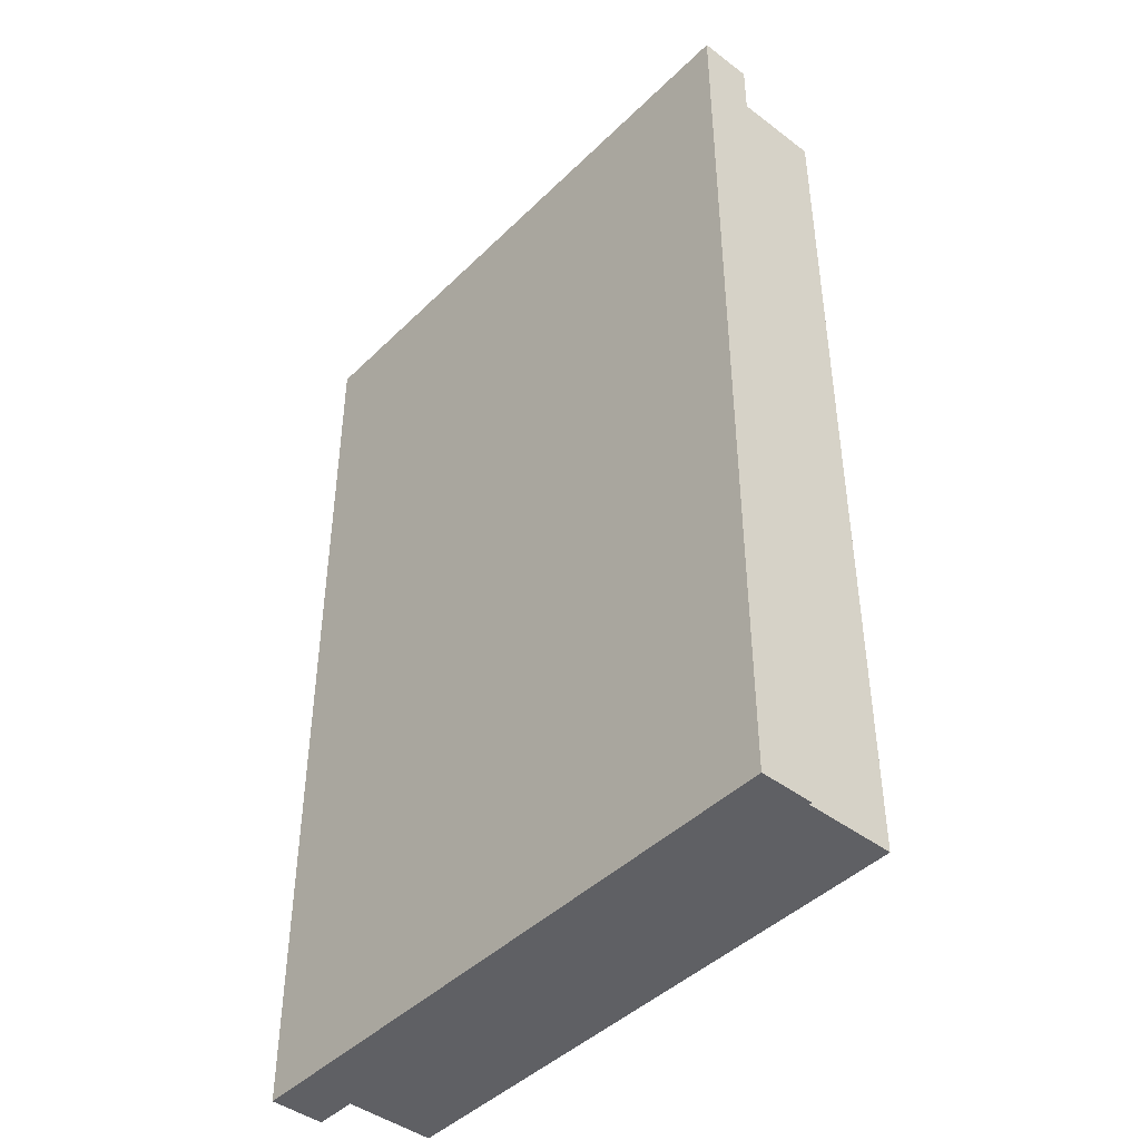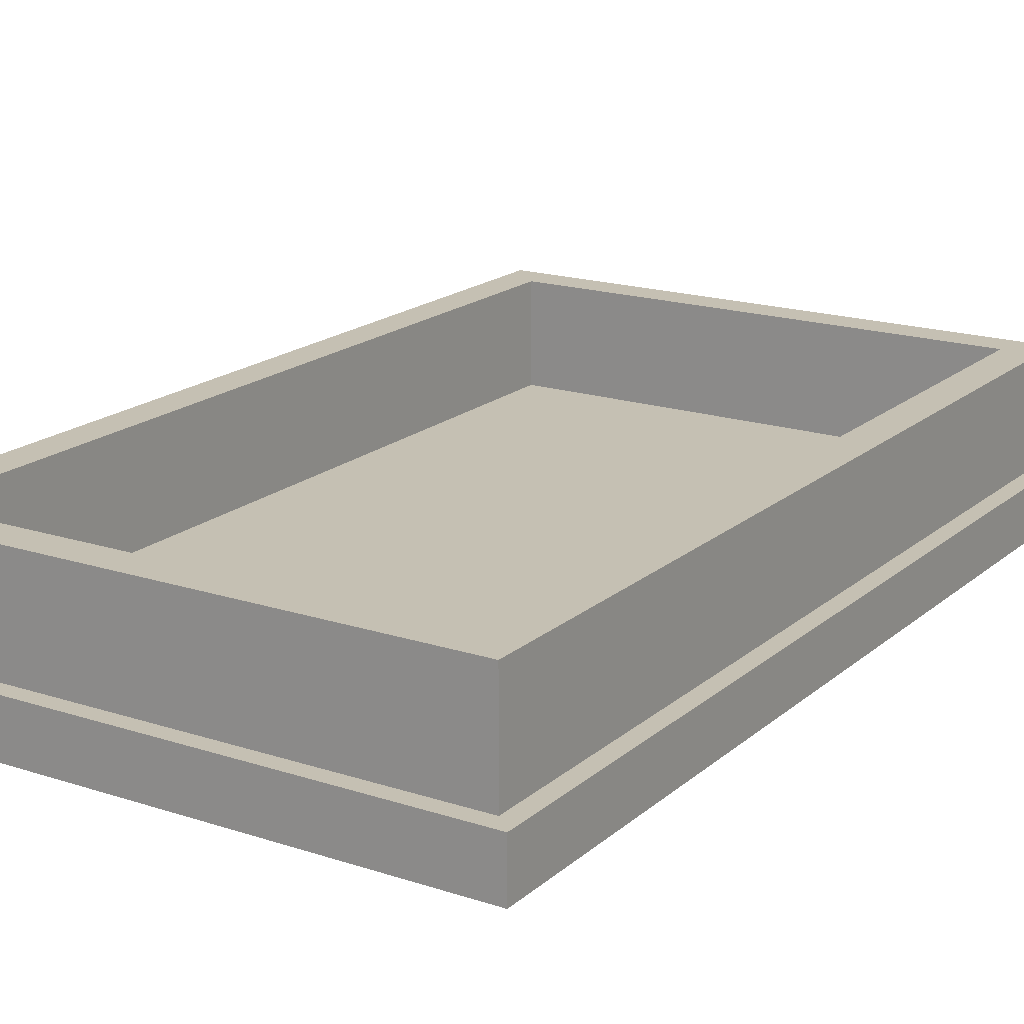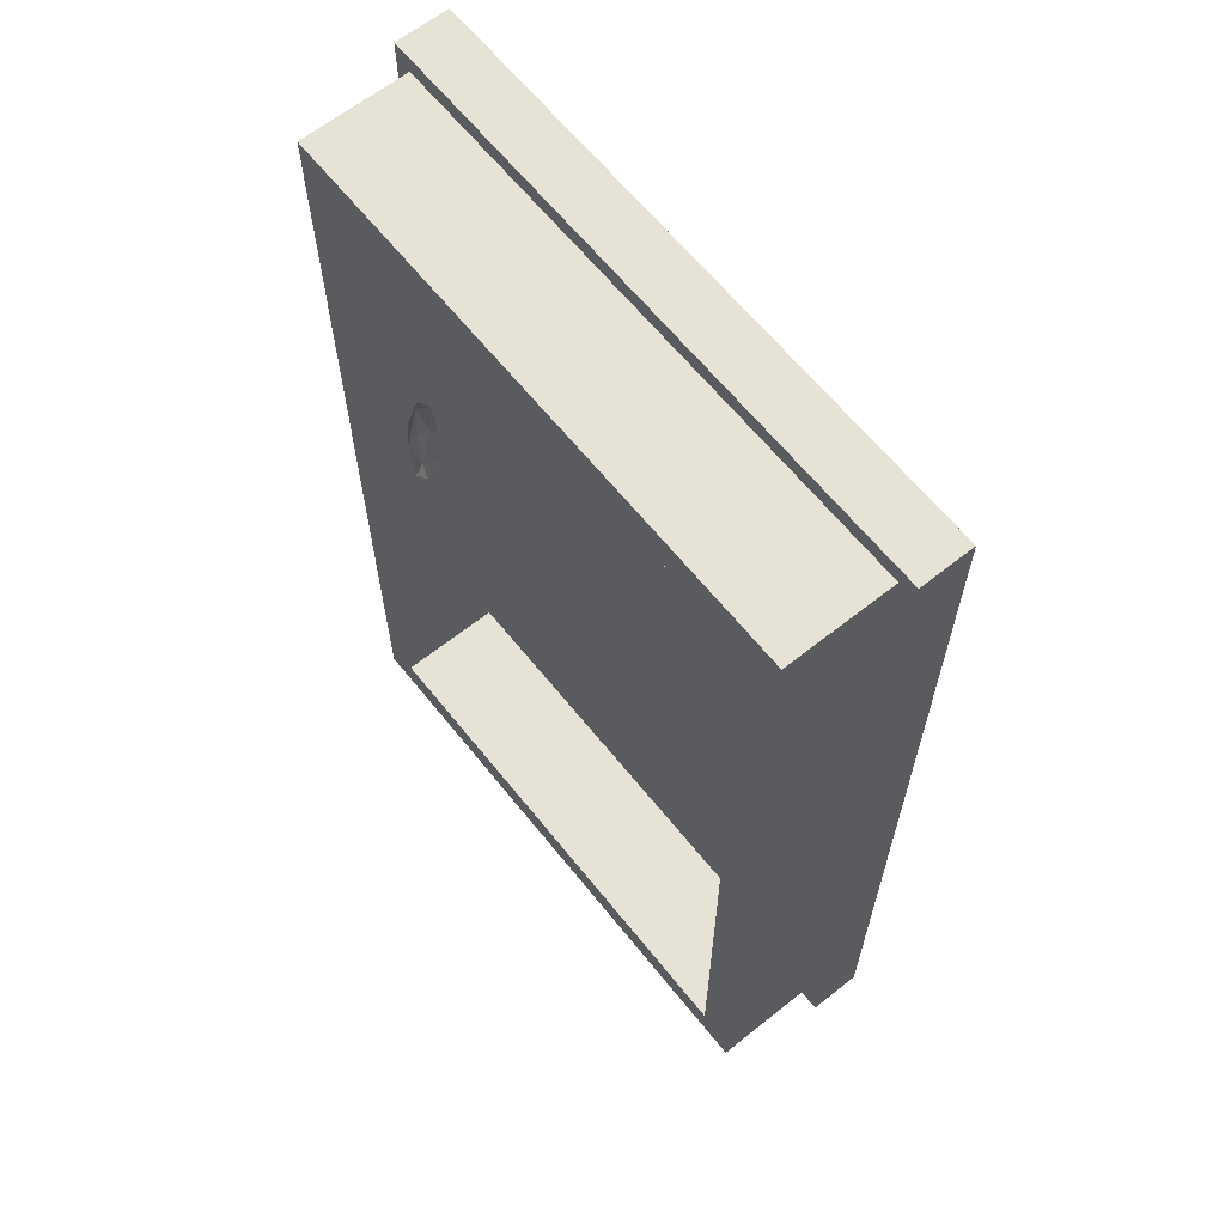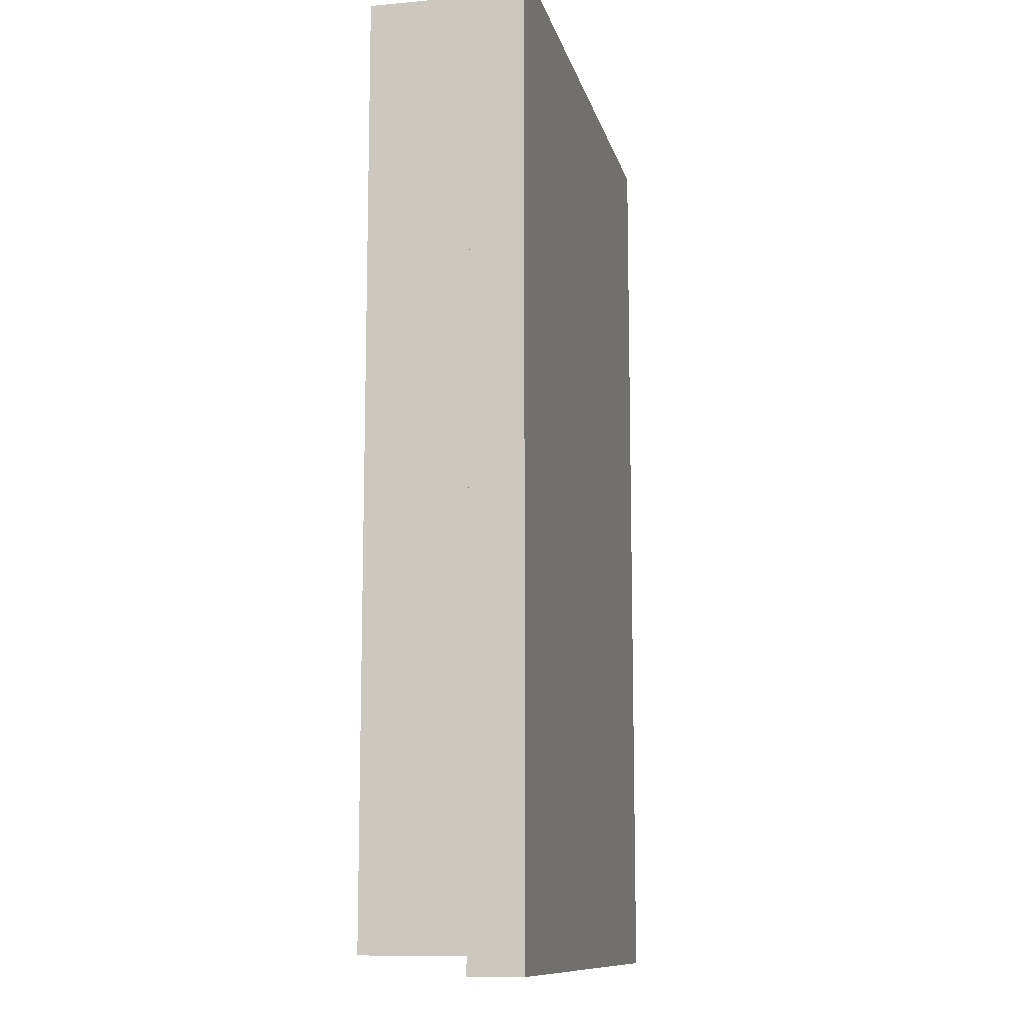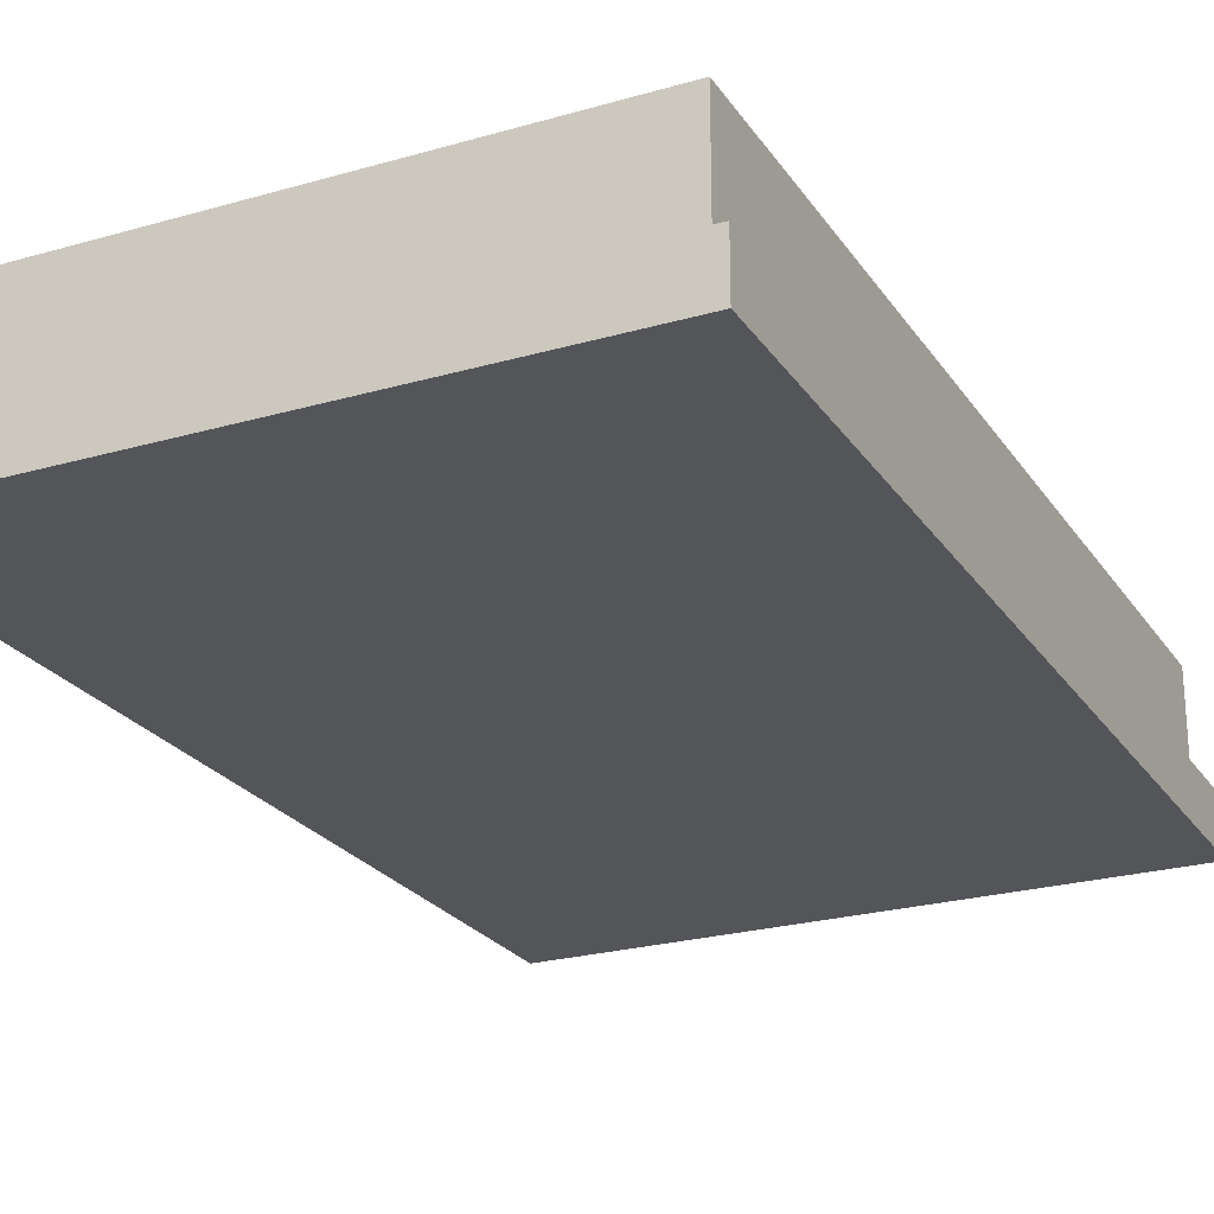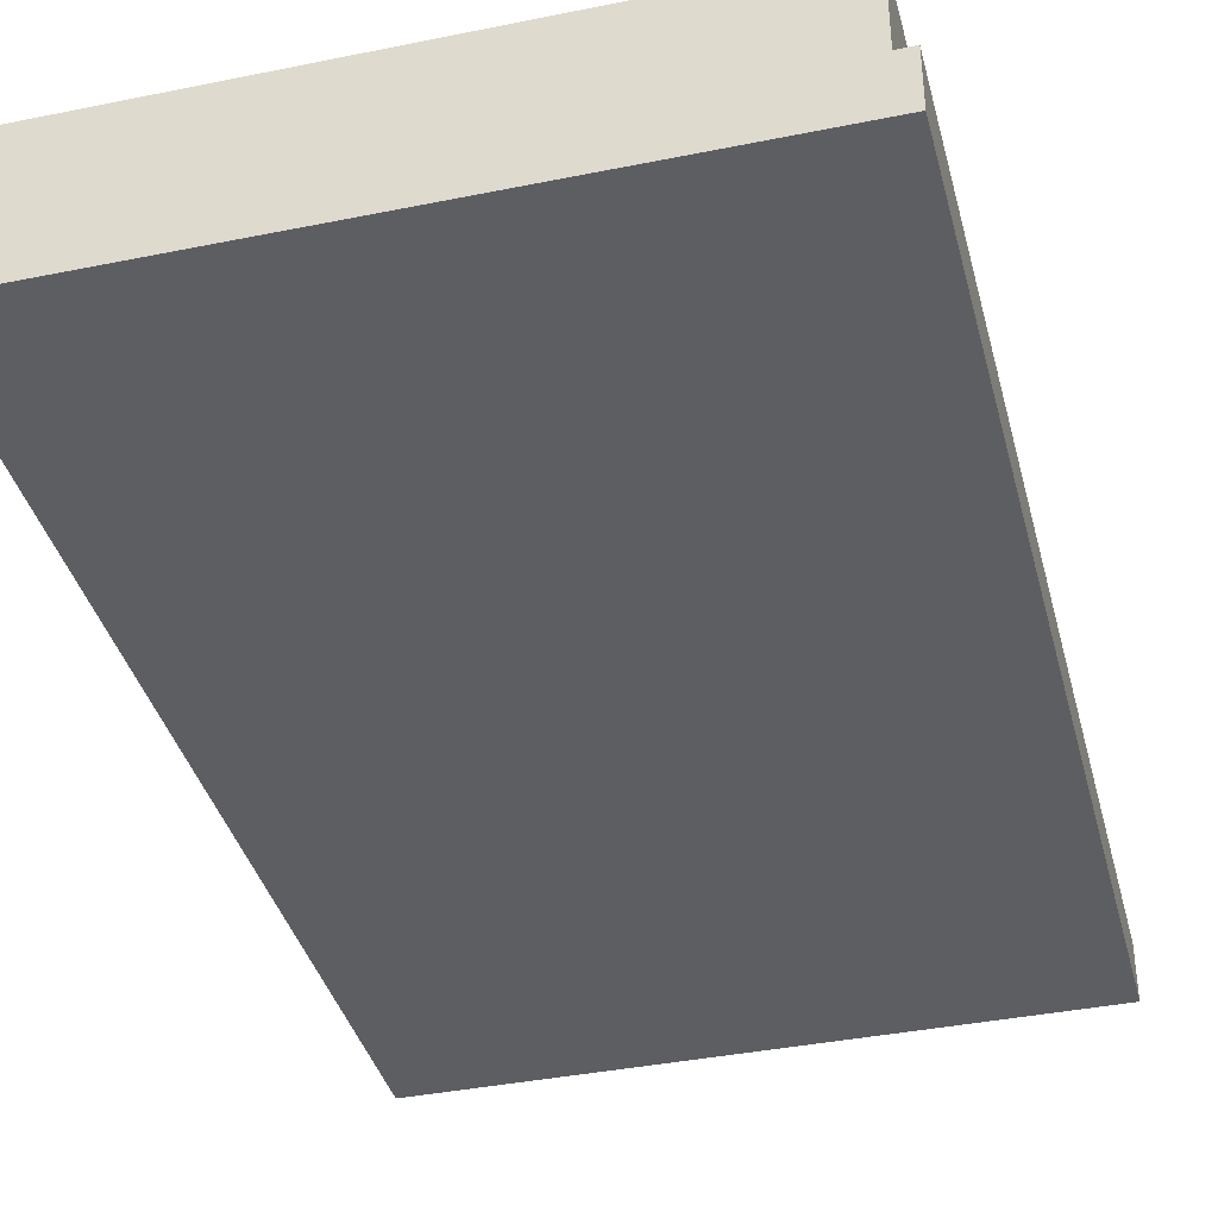
<metadata>
{"format":"obj","ext":"obj","renderer":"f3d","projection":"perspective","resolution":1024,"background":"white","views":[{"elev":-44.3,"azim":-131.5,"up":"+Y"},{"elev":18.1,"azim":-147.5,"up":"+Z"},{"elev":63.7,"azim":51.3,"up":"+Y"},{"elev":-11.2,"azim":102.7,"up":"+Y"},{"elev":-24.1,"azim":25.6,"up":"+Z"},{"elev":-38.4,"azim":14.4,"up":"+Z"}]}
</metadata>
<code>
v -1.7 1.35 0.1
v 0 1.35 0.1
v 0 -1.35 0.1
v -1.7 -1.35 0.1
v -1.7 1.35 0.1
v -1.7 1.35 -0.05
v 0 1.35 -0.05
v 0 1.35 0.1
v -1.7 -1.35 0.1
v -1.7 -1.35 -0.05
v -1.7 1.35 -0.05
v -1.7 1.35 0.1
v 0 -1.35 0.1
v 0 -1.35 -0.05
v -1.7 -1.35 -0.05
v -1.7 -1.35 0.1
v 0 1.35 0.1
v 0 1.35 -0.05
v 0 -1.35 -0.05
v 0 -1.35 0.1
v -1.65 1.3 0.4
v -1.65 1.3 0.1
v -0.05 1.3 0.1
v -0.05 1.3 0.4
v -1.65 -1.3 0.4
v -1.65 -1.3 0.1
v -1.65 1.3 0.1
v -1.65 1.3 0.4
v -0.05 -1.3 0.4
v -0.05 -1.3 0.1
v -1.65 -1.3 0.1
v -1.65 -1.3 0.4
v -0.05 1.3 0.4
v -0.05 1.3 0.1
v -0.05 -1.3 0.1
v -0.05 -1.3 0.4
v -0.15 -1.2 0.4
v -0.15 1.2 0.4
v -0.15 1.2 0.1
v -0.15 -1.2 0.1
v -0.15 1.2 0.4
v -1.55 1.2 0.4
v -1.55 1.2 0.1
v -0.15 1.2 0.1
v -0.15 -1.2 0.1
v -1.55 -1.2 0.1
v -1.55 -1.2 0.4
v -0.15 -1.2 0.4
v -1.55 -0.2 0.2
v -1.55 -0.2 0.3
v -1.55 -1.2 0.4
v -1.55 -1.2 0.1
v -1.55 1.2 0.1
v -1.55 1.2 0.4
v -1.55 0.2 0.3
v -1.55 0.2 0.2
v -1.55 -1.2 0.1
v -1.55 1.2 0.1
v -1.55 0.2 0.2
v -1.55 -0.2 0.2
v -1.55 -0.2 0.3
v -1.55 0.2 0.3
v -1.55 1.2 0.4
v -1.55 -1.2 0.4
v -1.55 -0.2 0.3
v -1.55 -0.1414 0.2854
v -1.55 -0.2 0.25
v -1.55 -0.2 0.3
v -1.55 0 0.3
v -1.55 -0.1414 0.2854
v -1.55 0.2 0.3
v -1.55 0.1414 0.2854
v -1.55 0 0.3
v -1.55 0.2 0.3
v -1.55 0.2 0.25
v -1.55 0.1414 0.2854
v -1.55 0.2 0.2
v -1.55 0.1414 0.2146
v -1.55 0.2 0.25
v -1.55 0.2 0.2
v -1.55 0 0.2
v -1.55 0.1414 0.2146
v -1.55 -0.2 0.2
v -1.55 -0.1414 0.2146
v -1.55 0 0.2
v -1.55 -0.2 0.2
v -1.55 -0.2 0.25
v -1.55 -0.1414 0.2146
v -1.55 -0.2 0.25
v -1.568 -0.1414 0.25
v -1.55 -0.1414 0.2854
v -1.568 0 0.2854
v -1.55 0 0.3
v -1.55 -0.1414 0.2854
v -1.568 -0.1414 0.25
v -1.568 0 0.2854
v -1.55 -0.1414 0.2854
v -1.575 0 0.25
v -1.568 0 0.2854
v -1.568 -0.1414 0.25
v -1.55 -0.2 0.25
v -1.568 -0.1414 0.25
v -1.55 -0.1414 0.2146
v -1.568 0 0.2146
v -1.55 0 0.2
v -1.55 -0.1414 0.2146
v -1.568 -0.1414 0.25
v -1.568 0 0.2146
v -1.55 -0.1414 0.2146
v -1.575 0 0.25
v -1.568 0 0.2146
v -1.568 -0.1414 0.25
v -1.55 0.2 0.25
v -1.568 0.1414 0.25
v -1.55 0.1414 0.2854
v -1.568 0 0.2854
v -1.55 0 0.3
v -1.55 0.1414 0.2854
v -1.568 0.1414 0.25
v -1.568 0 0.2854
v -1.55 0.1414 0.2854
v -1.575 0 0.25
v -1.568 0 0.2854
v -1.568 0.1414 0.25
v -1.55 0.2 0.25
v -1.568 0.1414 0.25
v -1.55 0.1414 0.2146
v -1.568 0 0.2146
v -1.55 0 0.2
v -1.55 0.1414 0.2146
v -1.568 0.1414 0.25
v -1.568 0 0.2146
v -1.55 0.1414 0.2146
v -1.575 0 0.25
v -1.568 0 0.2146
v -1.568 0.1414 0.25
v -1.55 -1.2 0.4
v -1.65 -1.3 0.4
v -0.05 -1.3 0.4
v -0.15 -1.2 0.4
v -0.15 1.2 0.4
v -0.05 1.3 0.4
v -1.65 1.3 0.4
v -1.55 1.2 0.4
v -0.05 -1.3 0.4
v -0.05 1.3 0.4
v -0.15 1.2 0.4
v -0.15 -1.2 0.4
v -1.55 -1.2 0.4
v -1.55 1.2 0.4
v -1.65 1.3 0.4
v -1.65 -1.3 0.4
v -1.7 1.35 -0.05
v 0 1.35 -0.05
v 0 -1.35 -0.05
v -1.7 -1.35 -0.05
g mesh2157554
f 1 3 2
f 3 1 4
f 5 7 6
f 7 5 8
f 9 11 10
f 11 9 12
f 13 15 14
f 15 13 16
f 17 19 18
f 19 17 20
g mesh2157556
f 21 23 22
f 23 21 24
f 25 27 26
f 27 25 28
f 29 31 30
f 31 29 32
f 33 35 34
f 35 33 36
g mesh2157558
f 37 38 39
f 39 40 37
f 41 42 43
f 43 44 41
f 45 46 47
f 47 48 45
g mesh2157560
f 49 50 51
f 51 52 49
f 53 54 55
f 55 56 53
f 57 58 59
f 59 60 57
f 61 62 63
f 63 64 61
g mesh2157562
f 65 67 66
f 68 70 69
f 71 73 72
f 74 76 75
f 77 79 78
f 80 82 81
f 83 85 84
f 86 88 87
g mesh2157566
f 89 90 91
f 92 93 94
f 95 96 97
f 98 99 100
g mesh2157568
f 101 103 102
f 104 106 105
f 107 109 108
f 110 112 111
g mesh2157570
f 113 115 114
f 116 118 117
f 119 121 120
f 122 124 123
g mesh2157572
f 125 126 127
f 128 129 130
f 131 132 133
f 134 135 136
g mesh2157575
f 137 138 139
f 139 140 137
f 141 142 143
f 143 144 141
f 145 146 147
f 147 148 145
f 149 150 151
f 151 152 149
f 153 154 155
f 155 156 153

</code>
